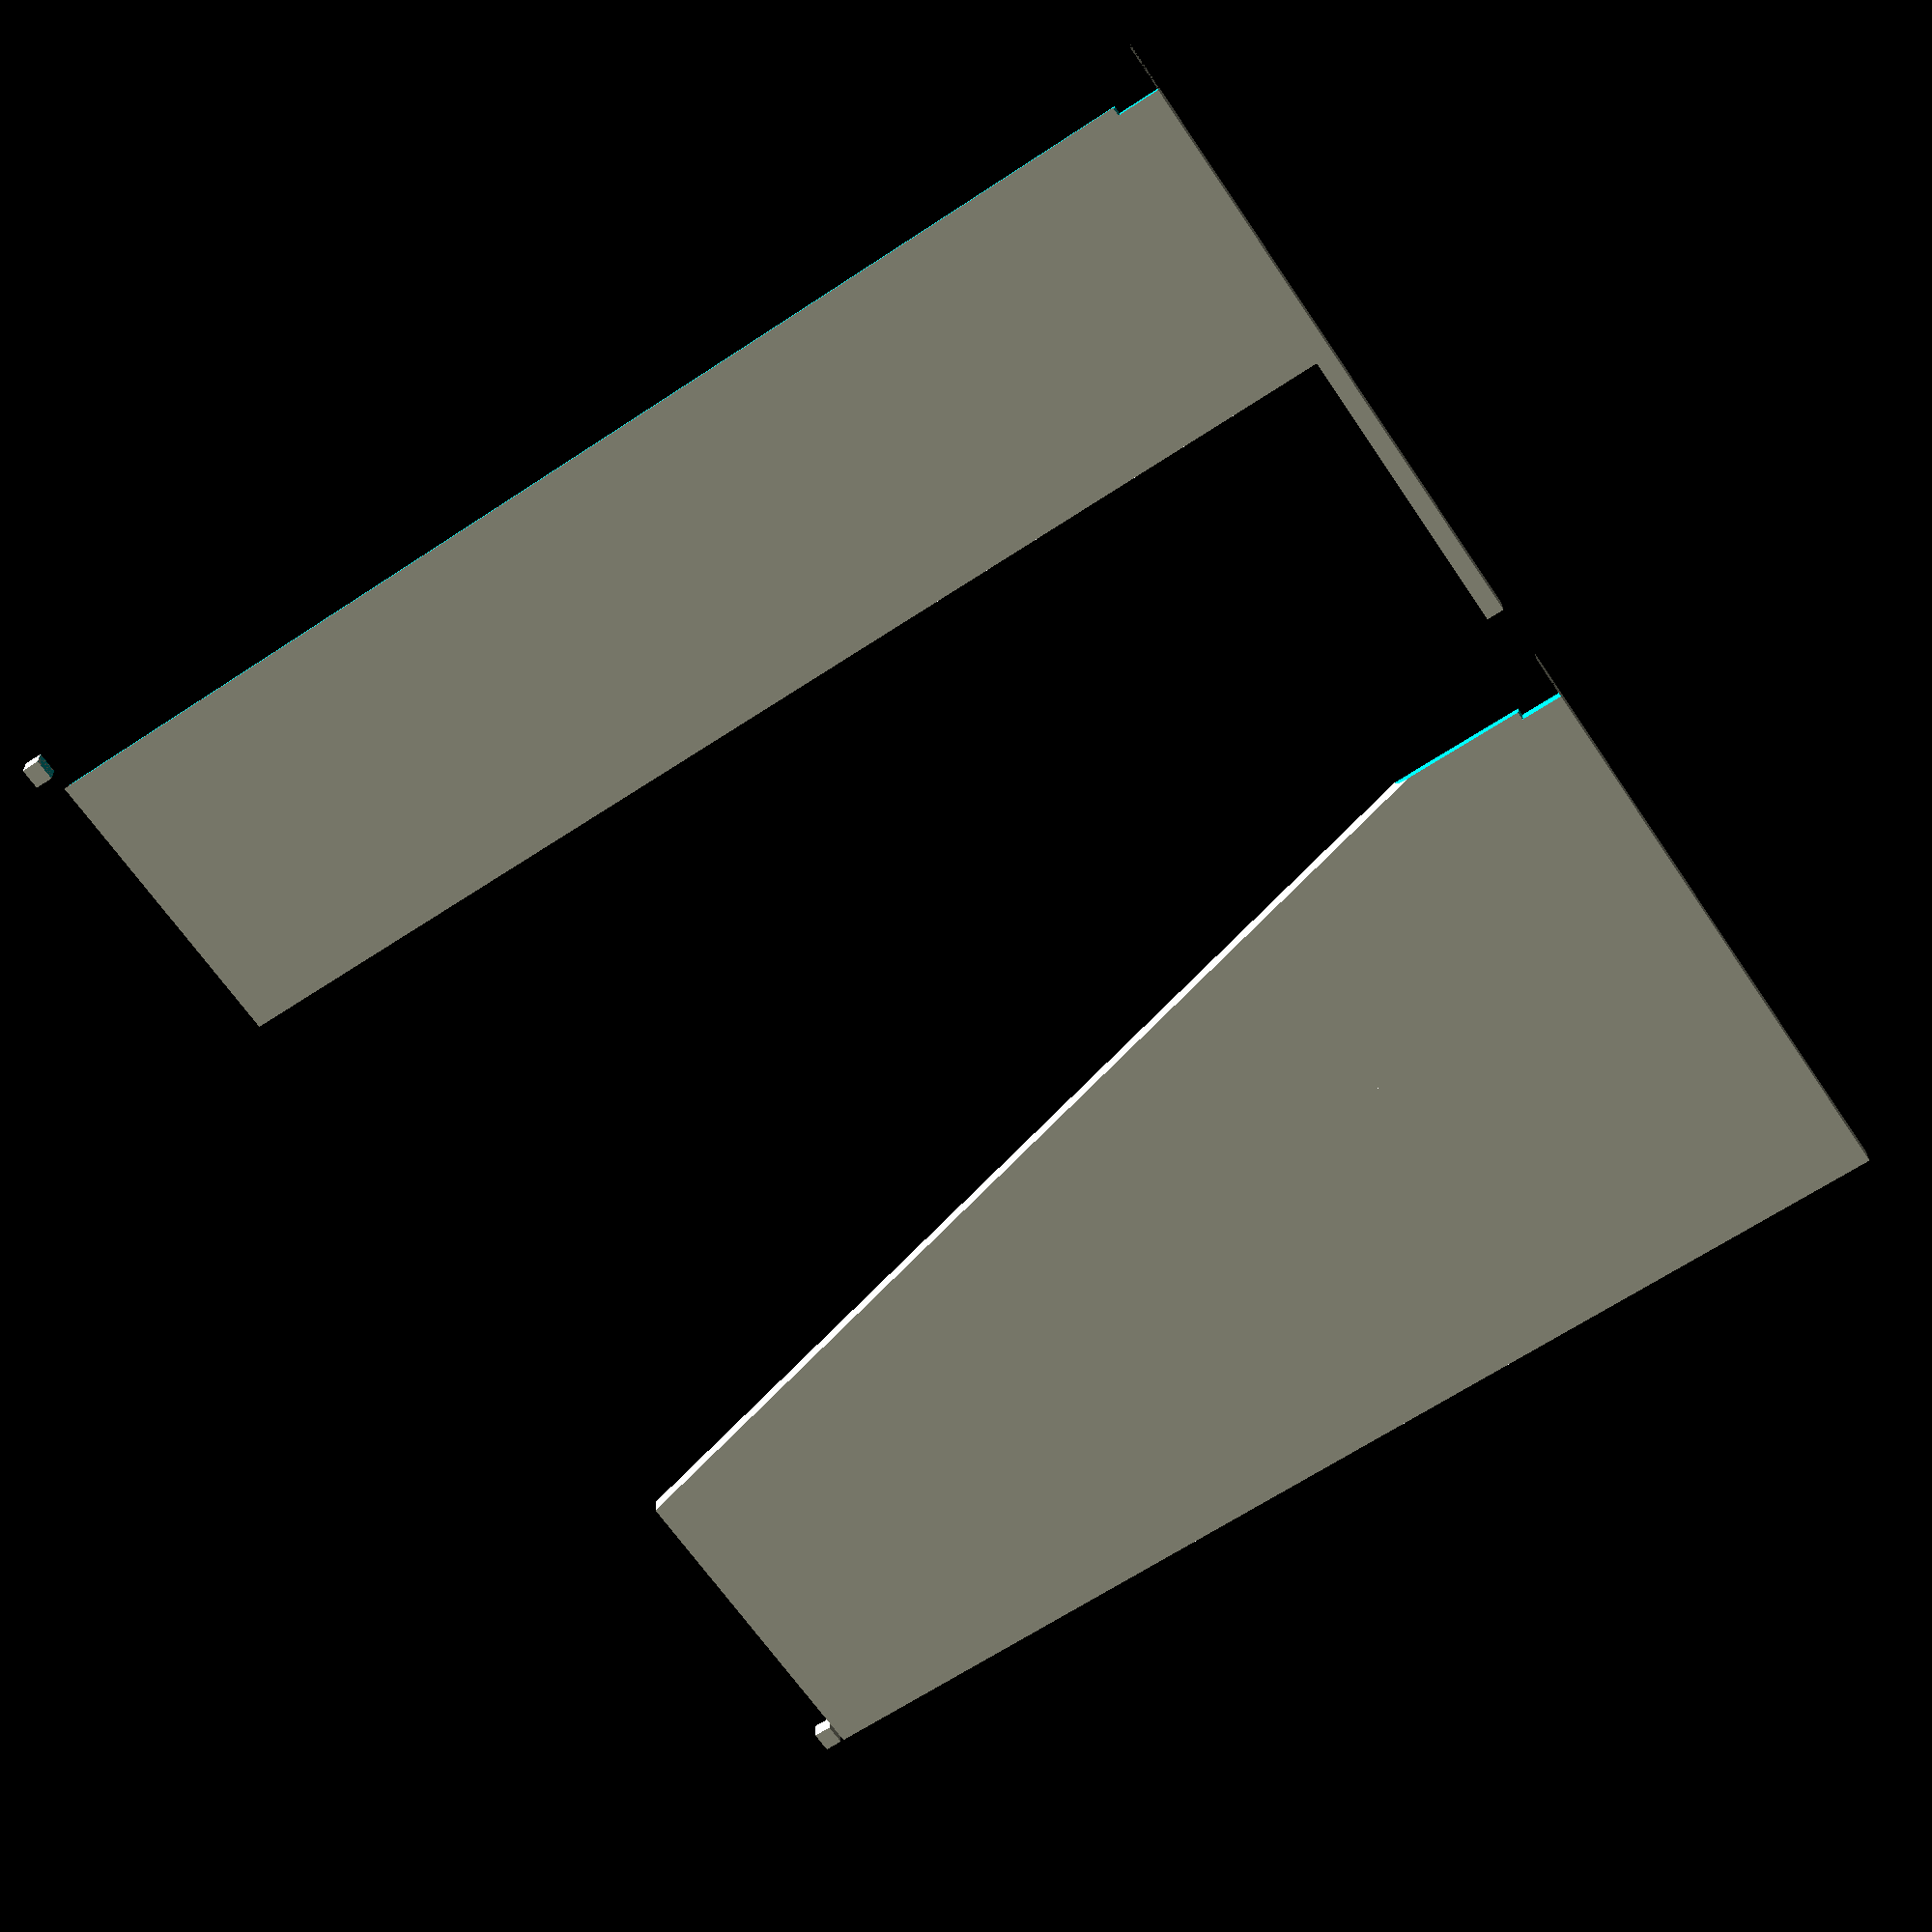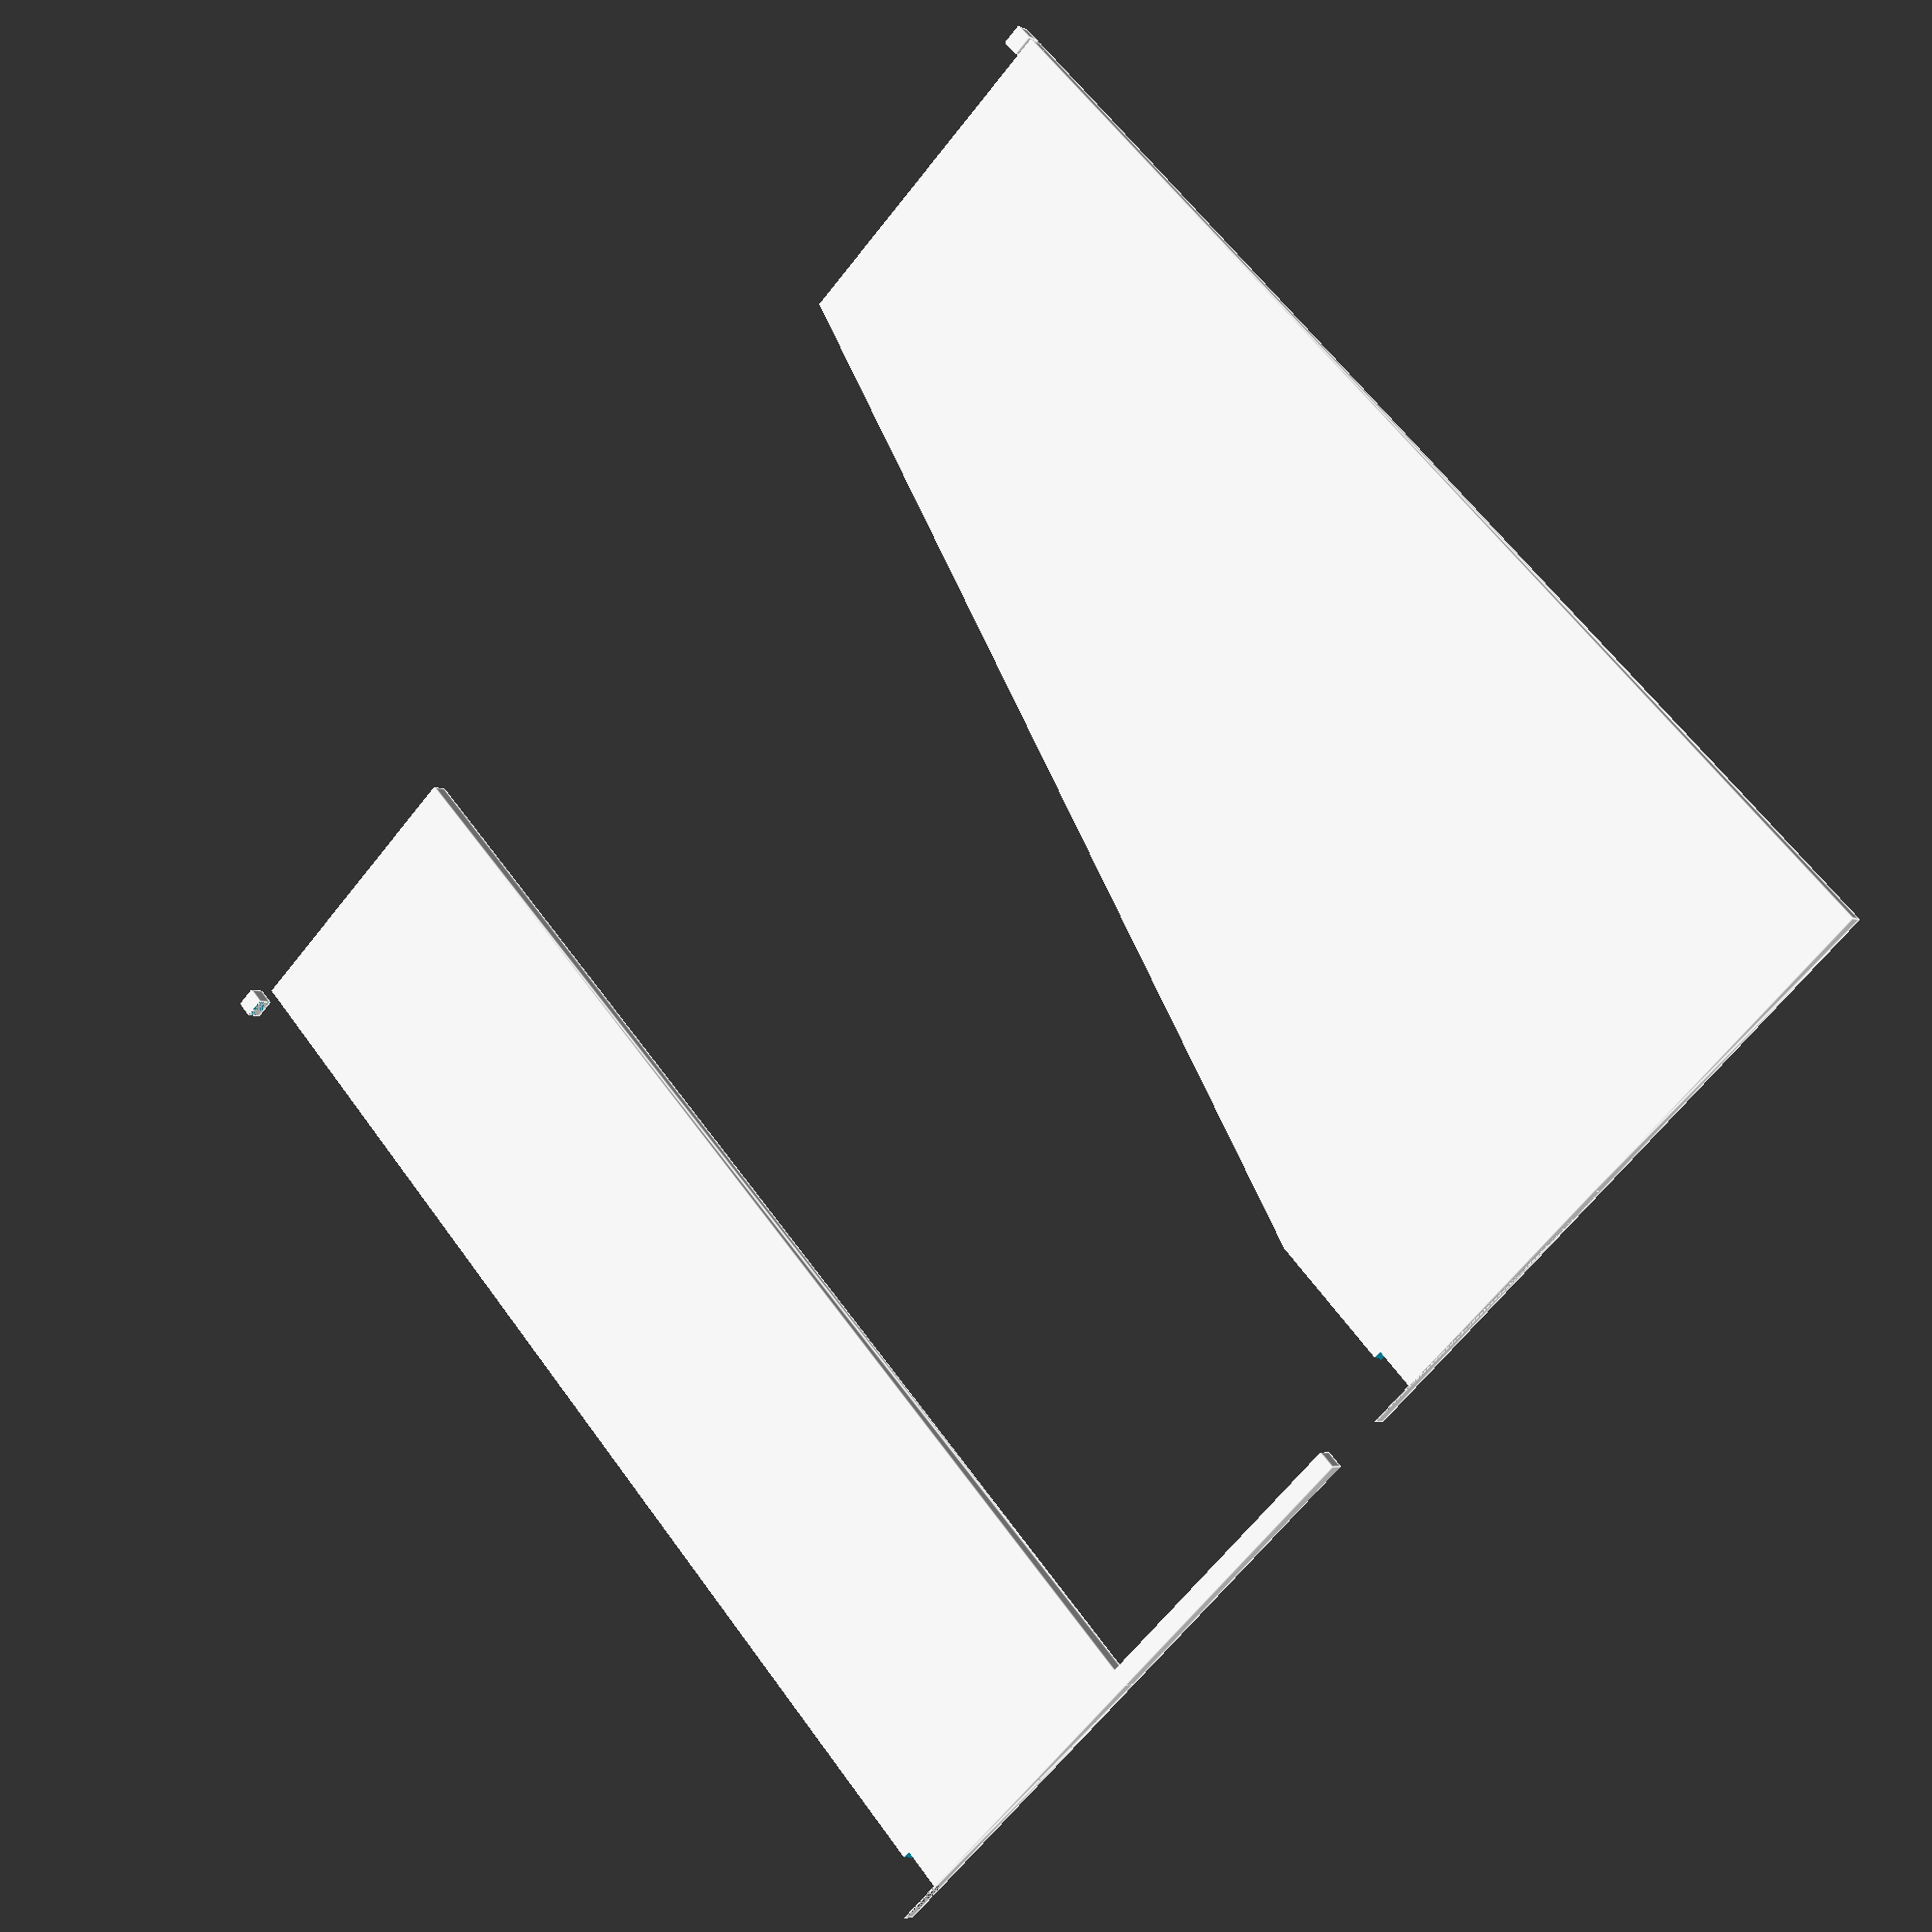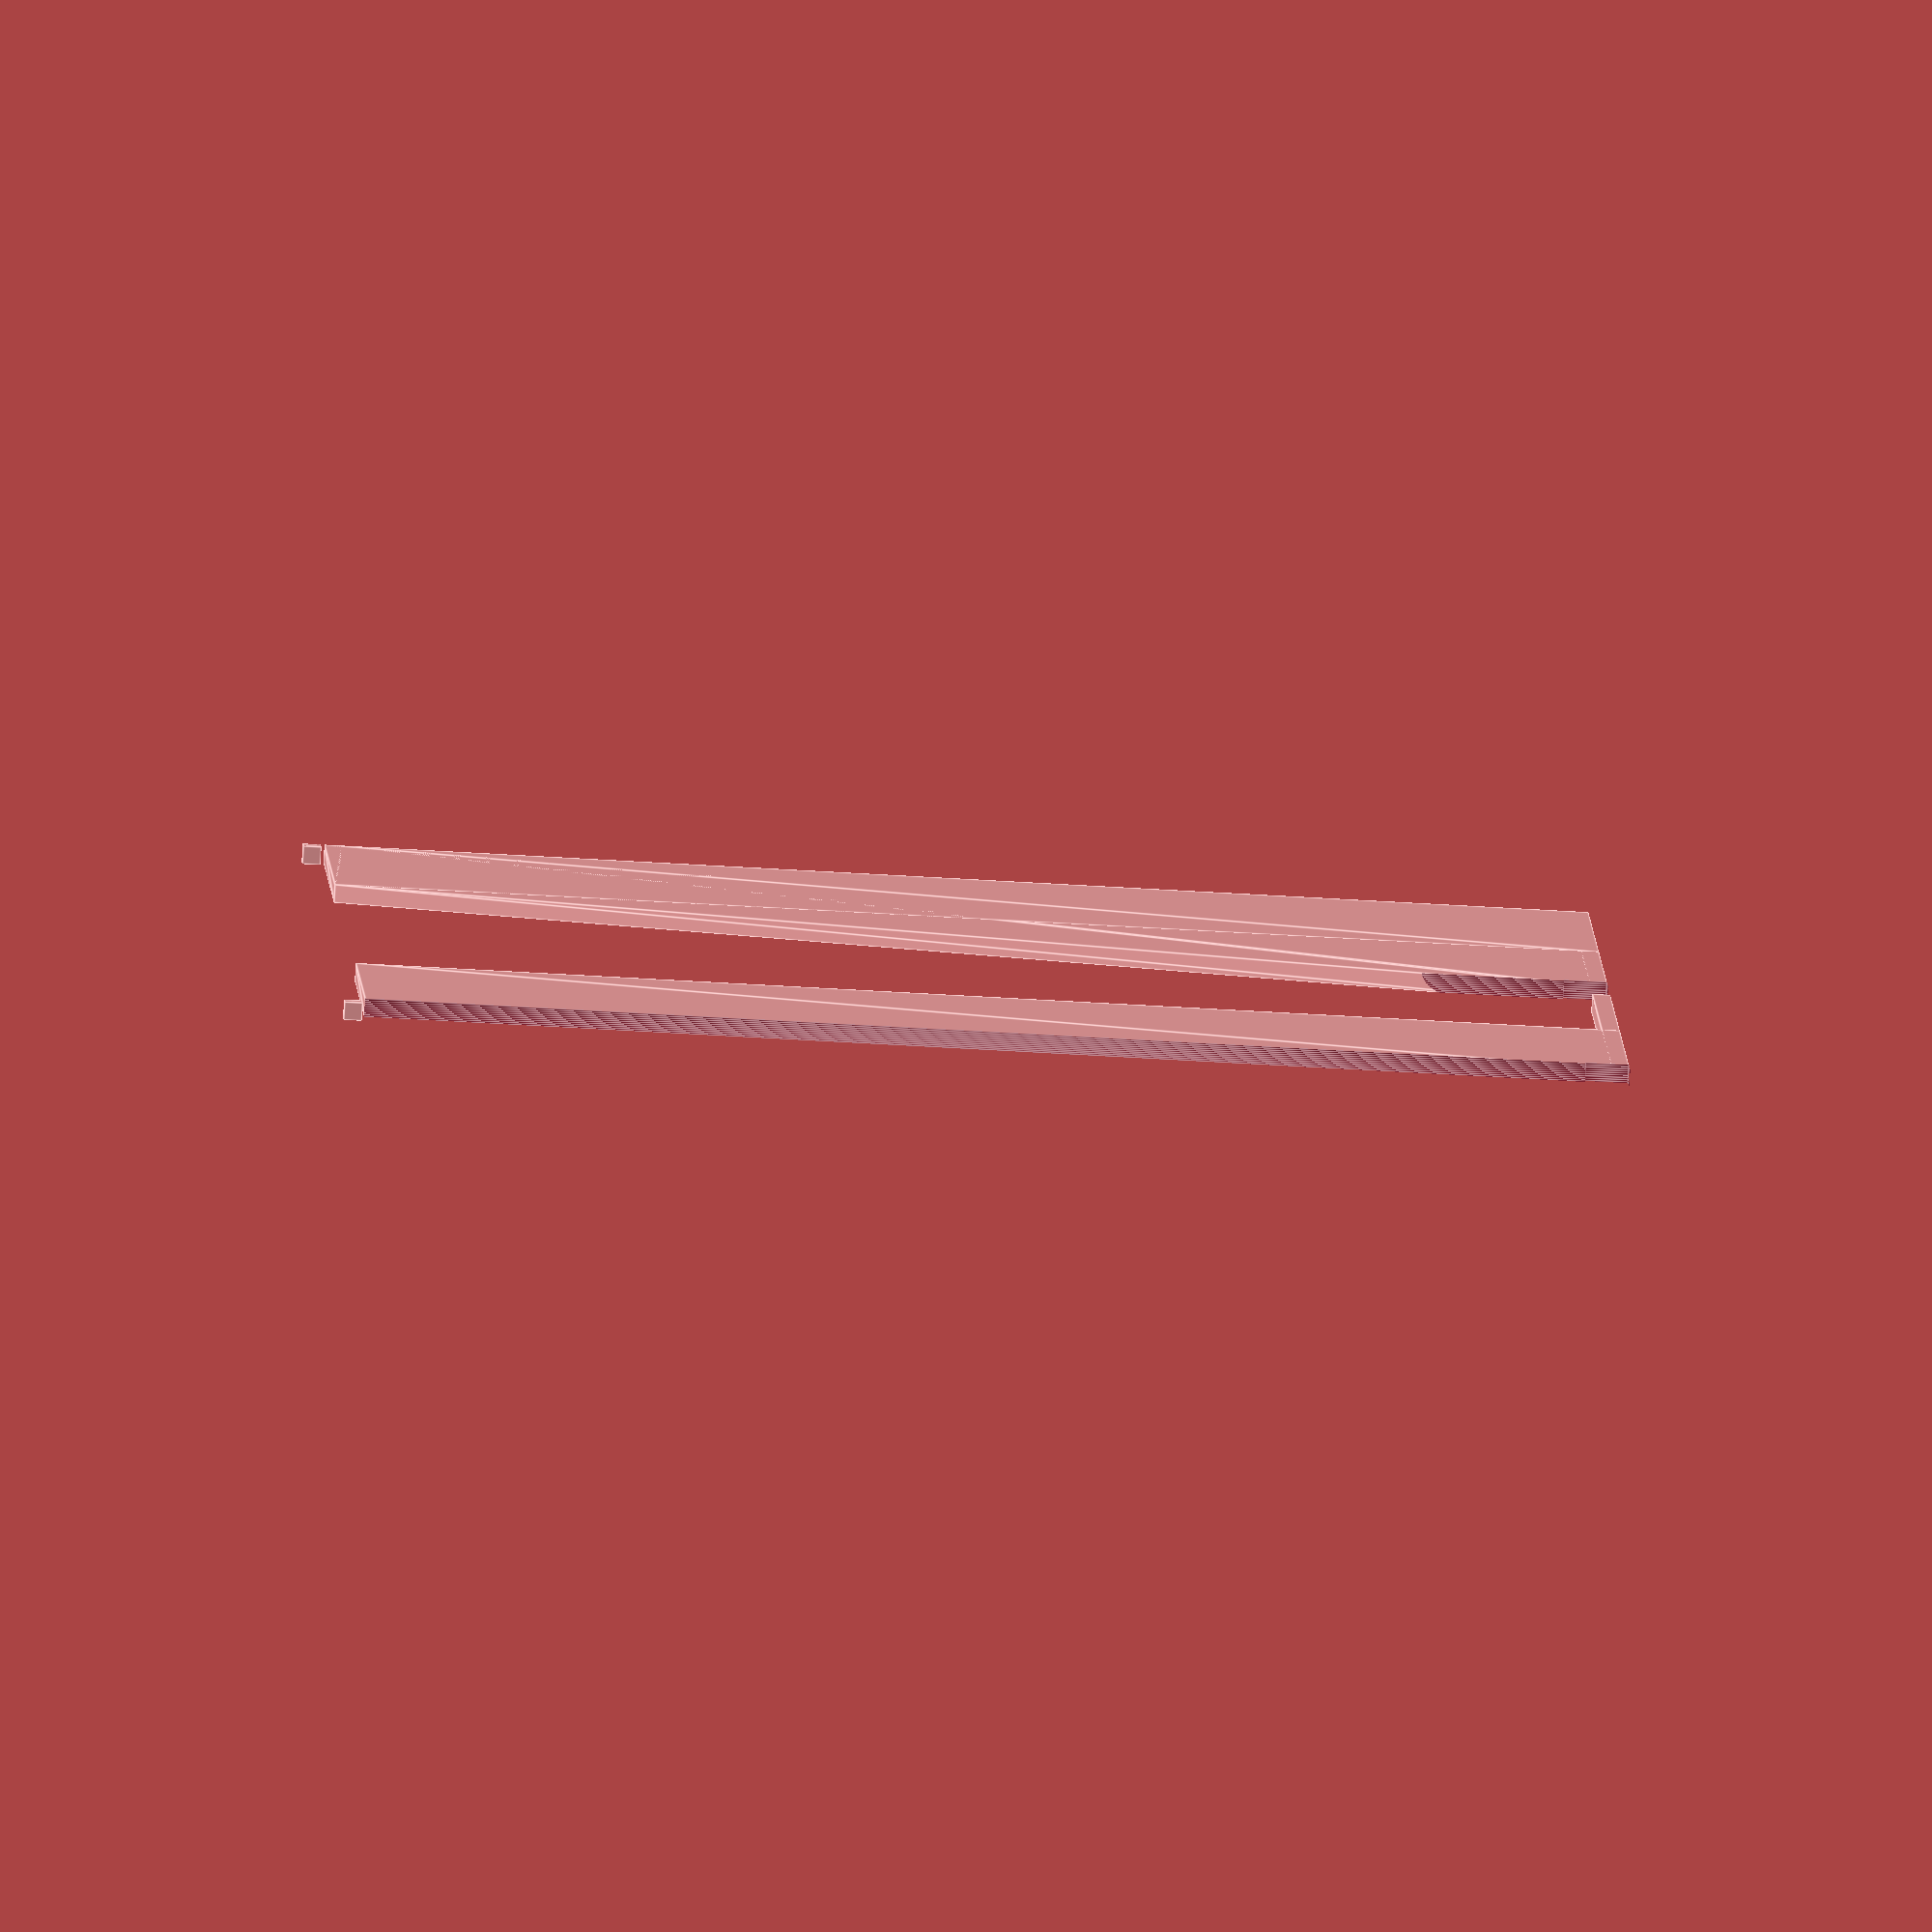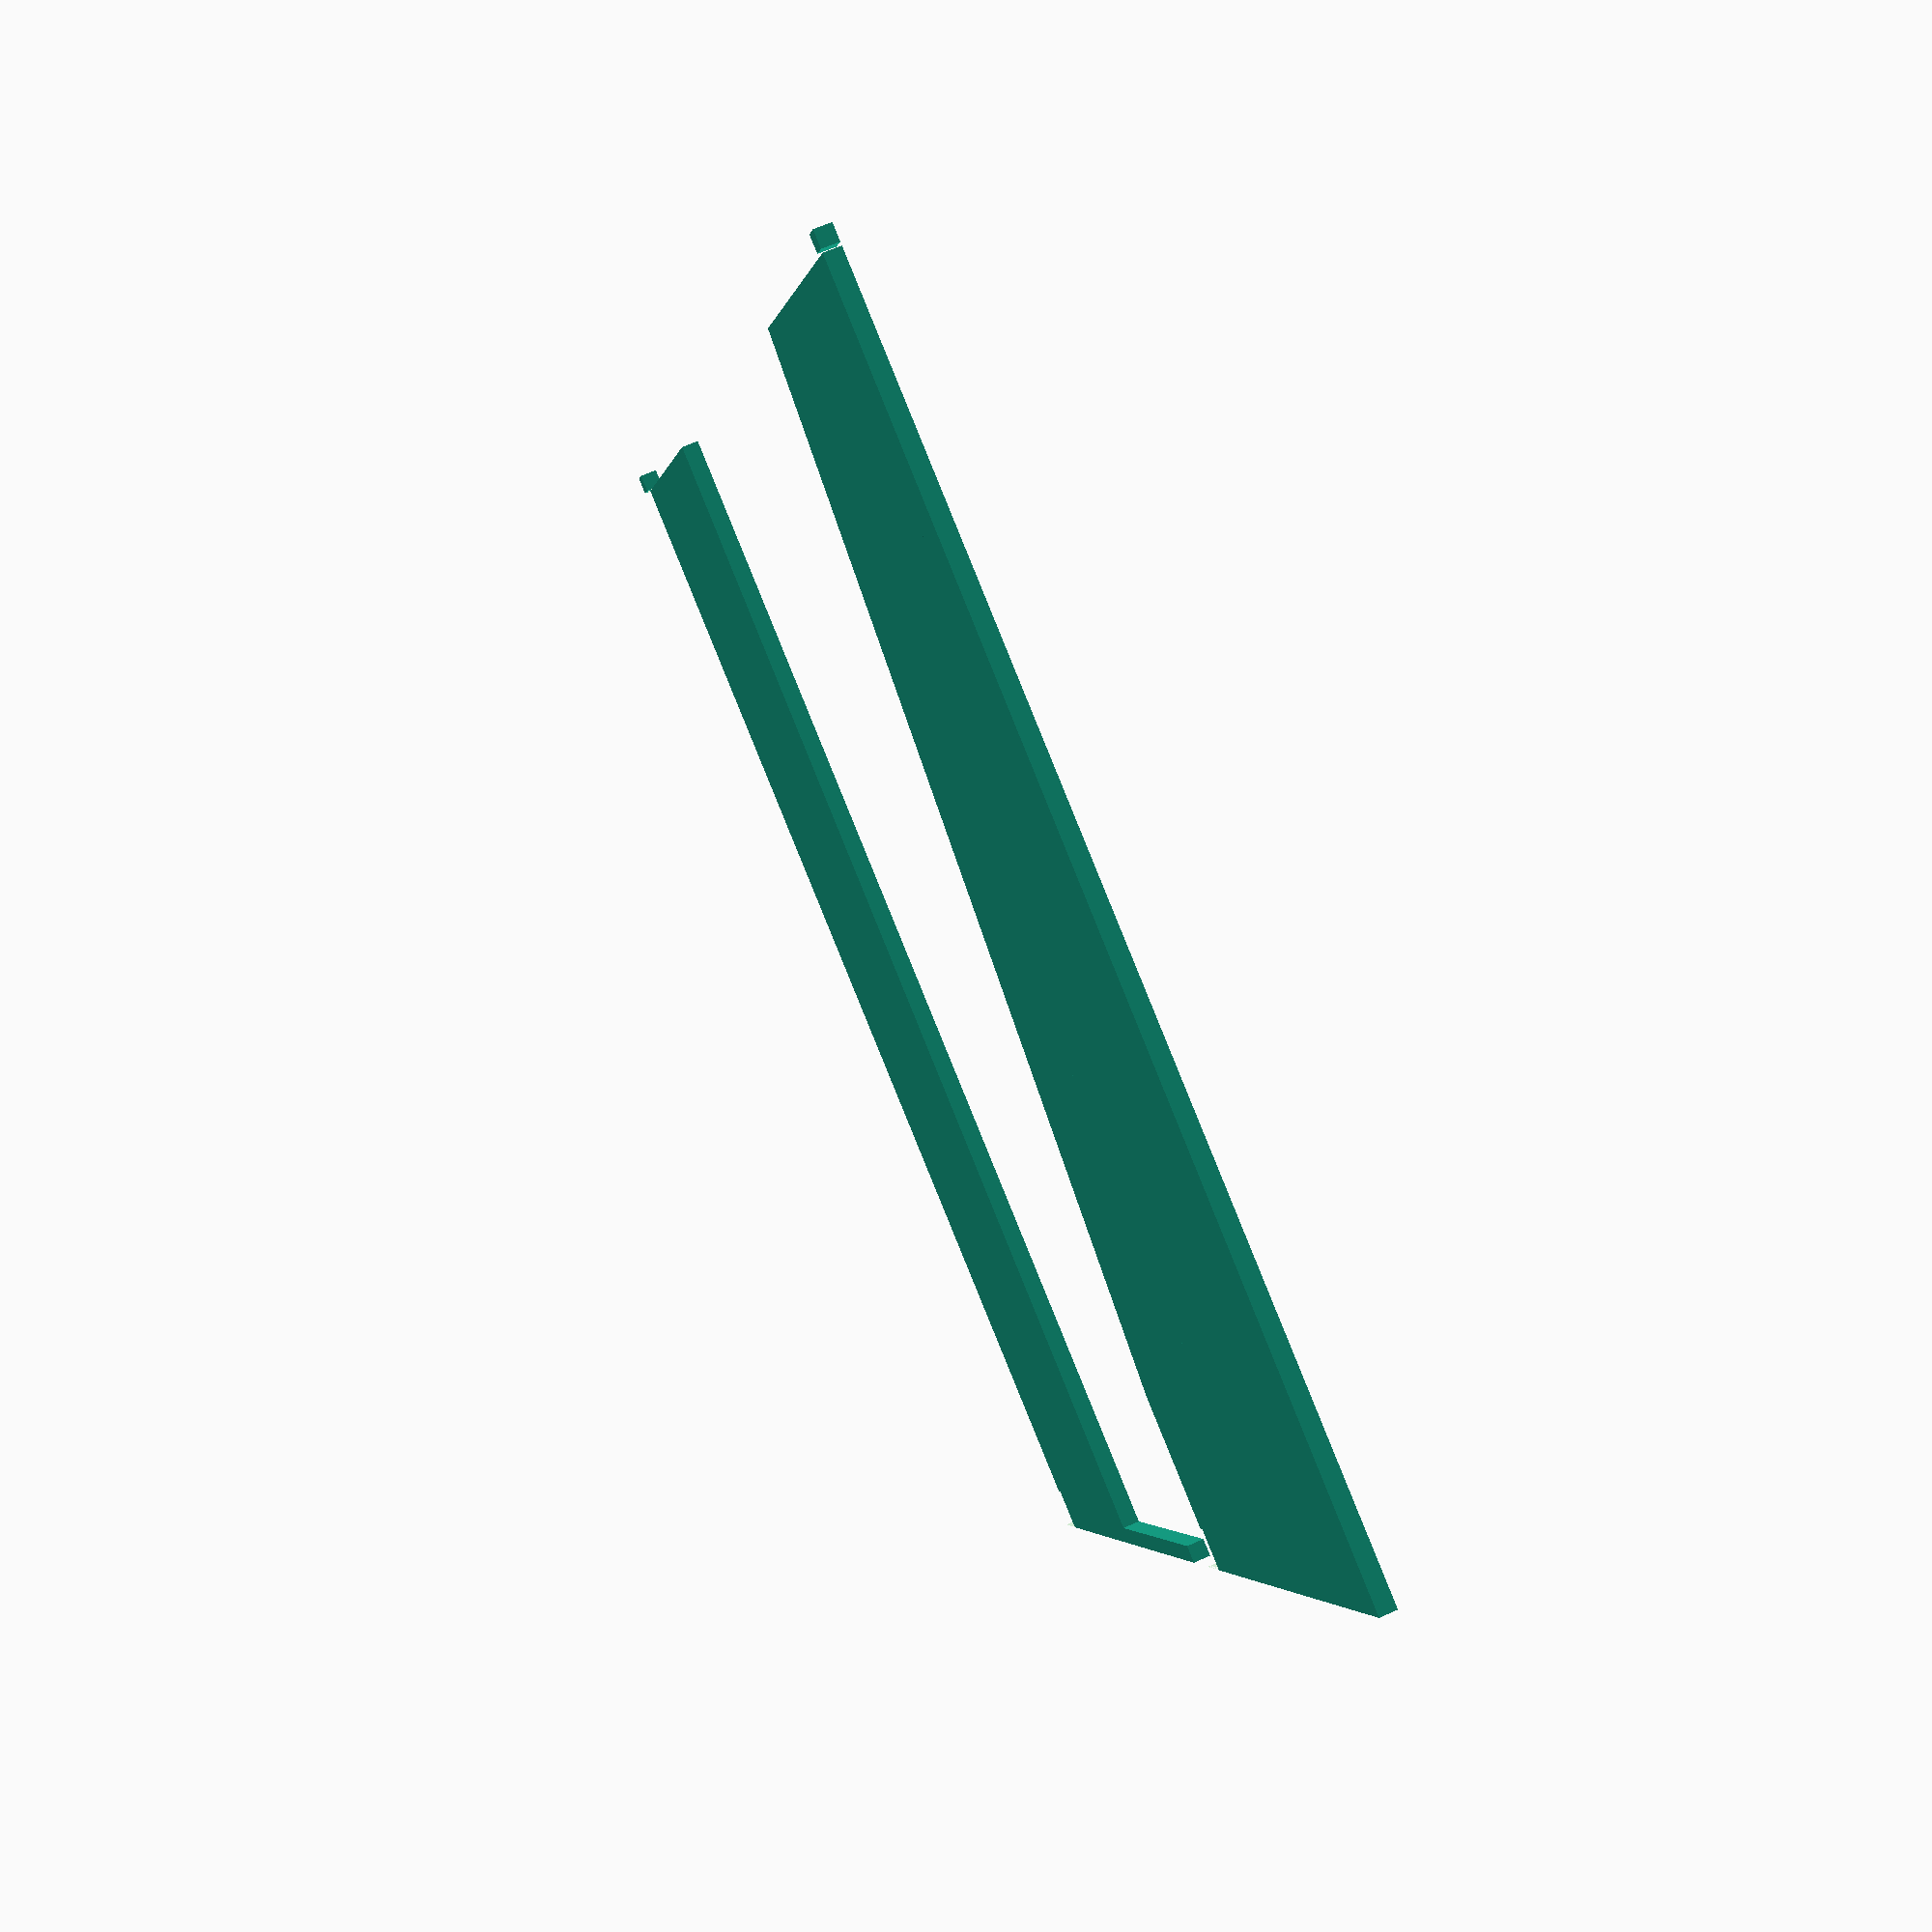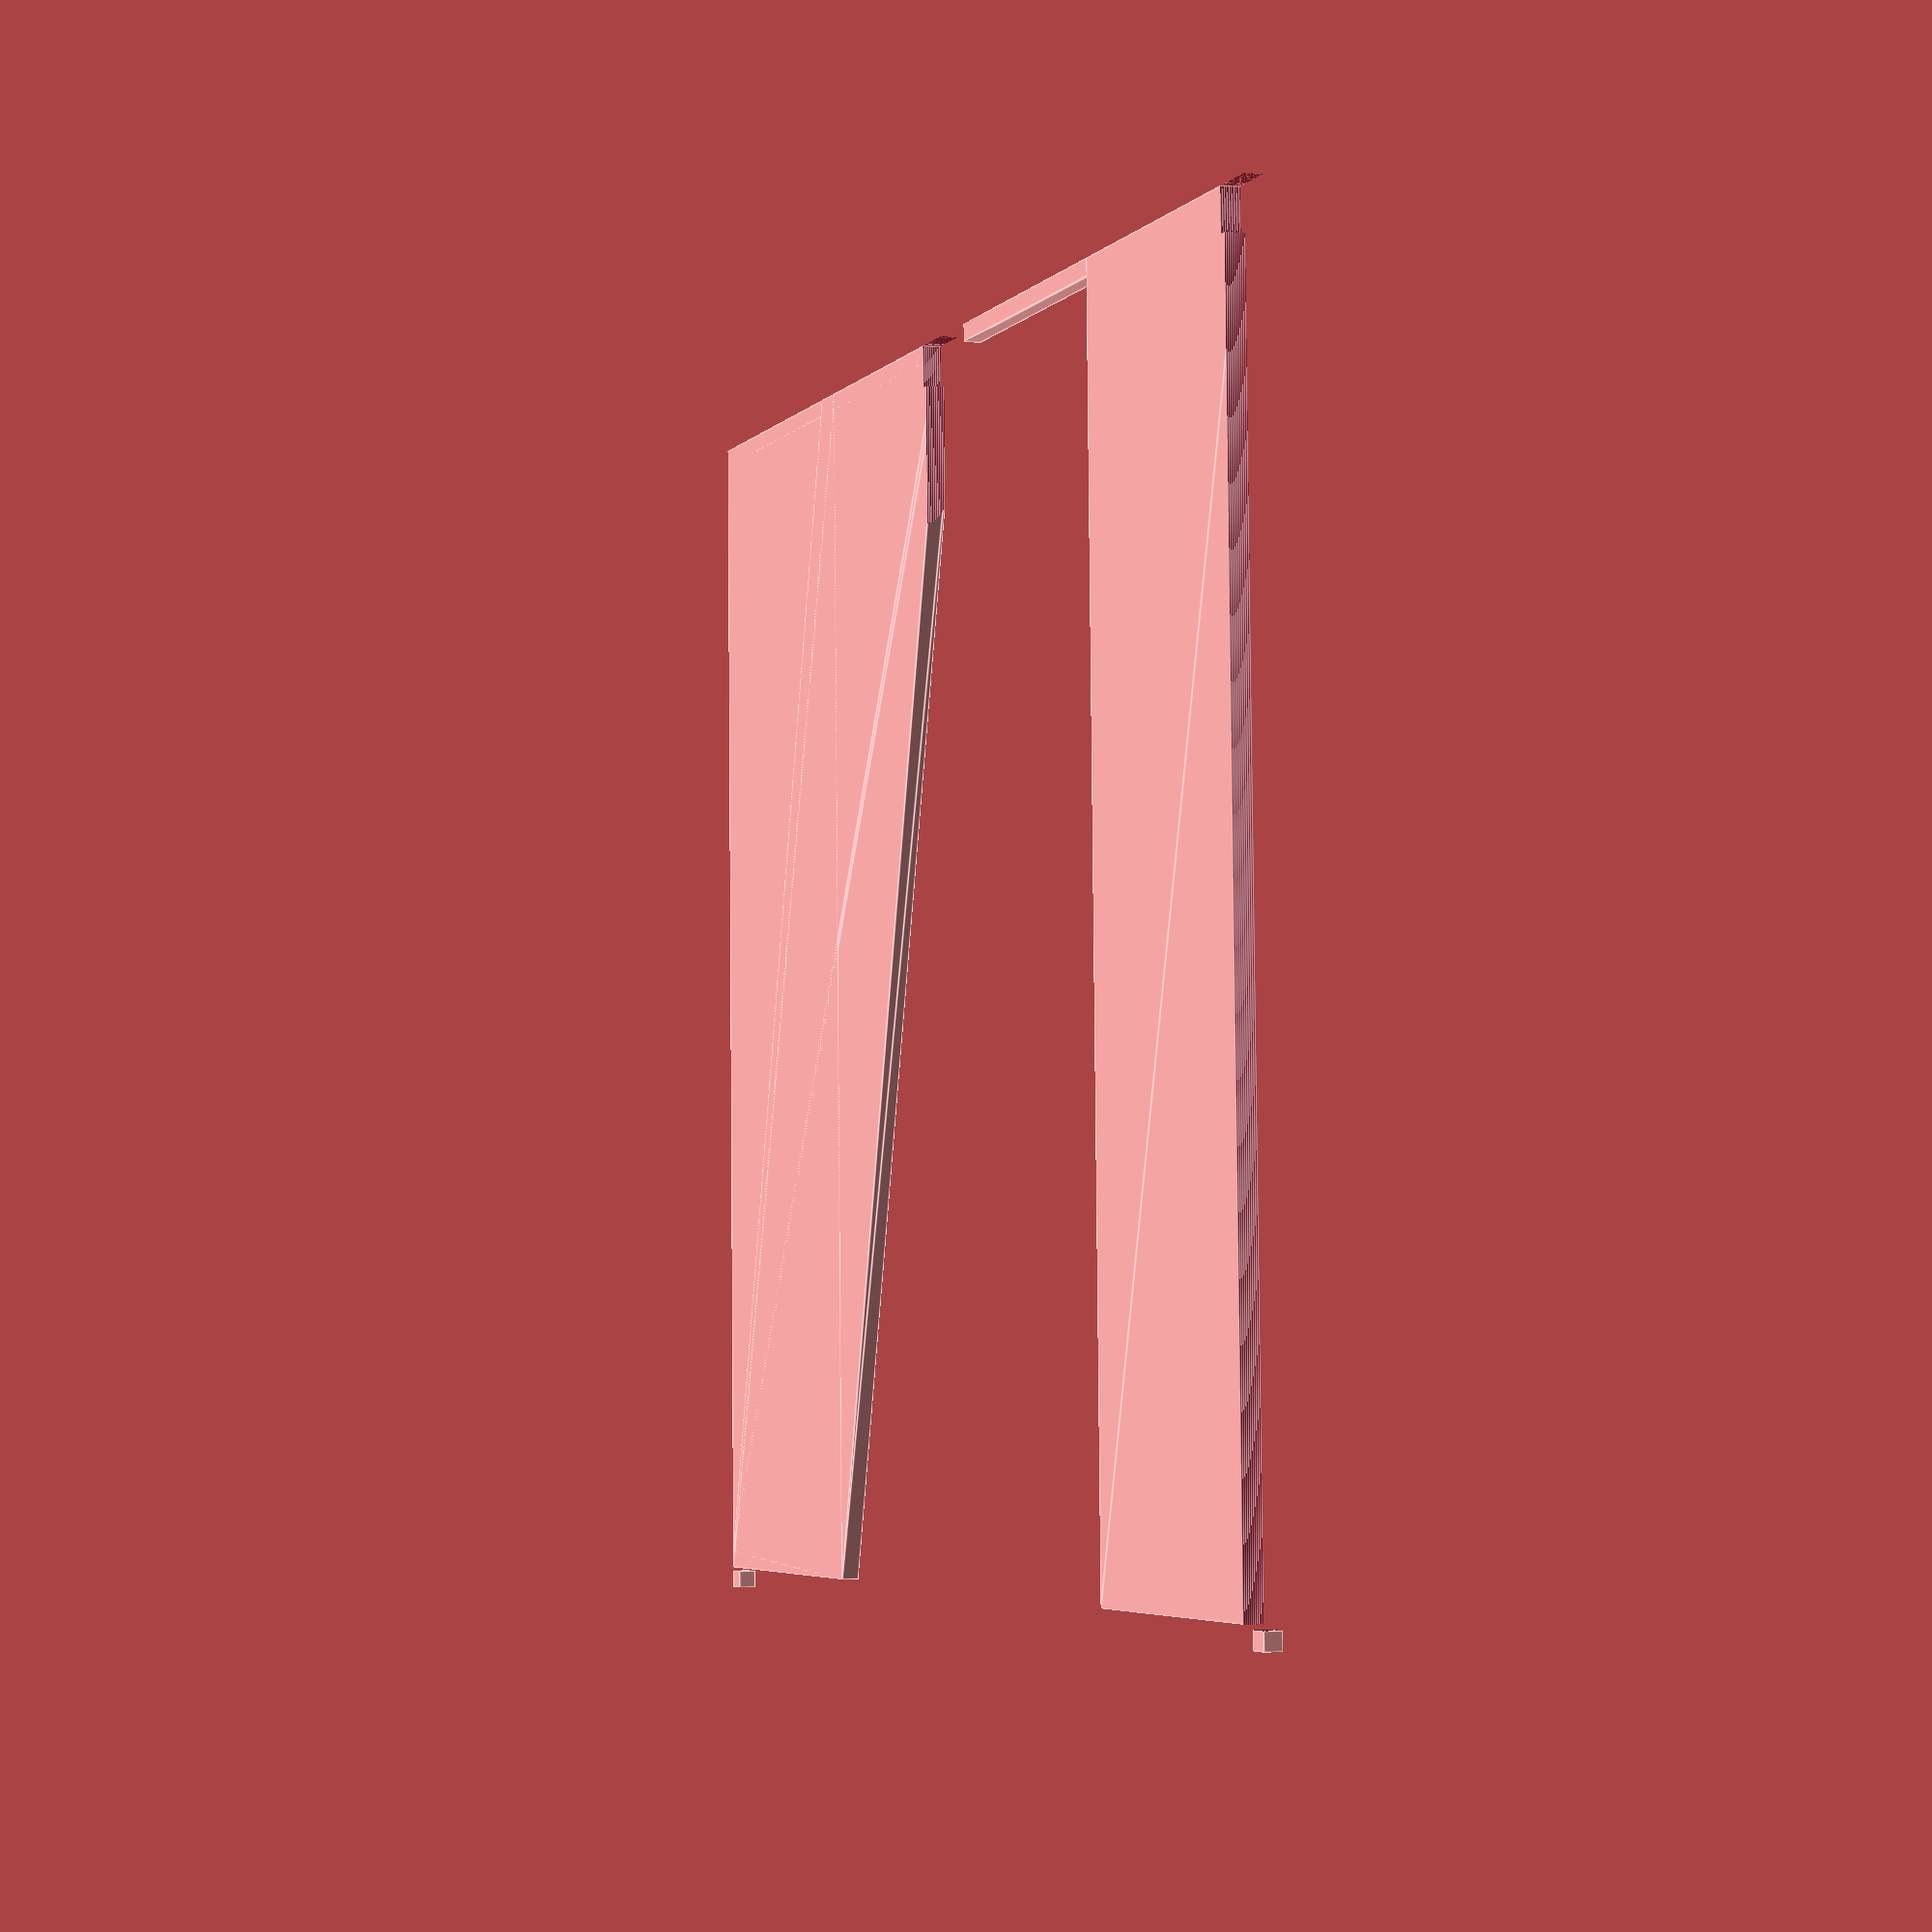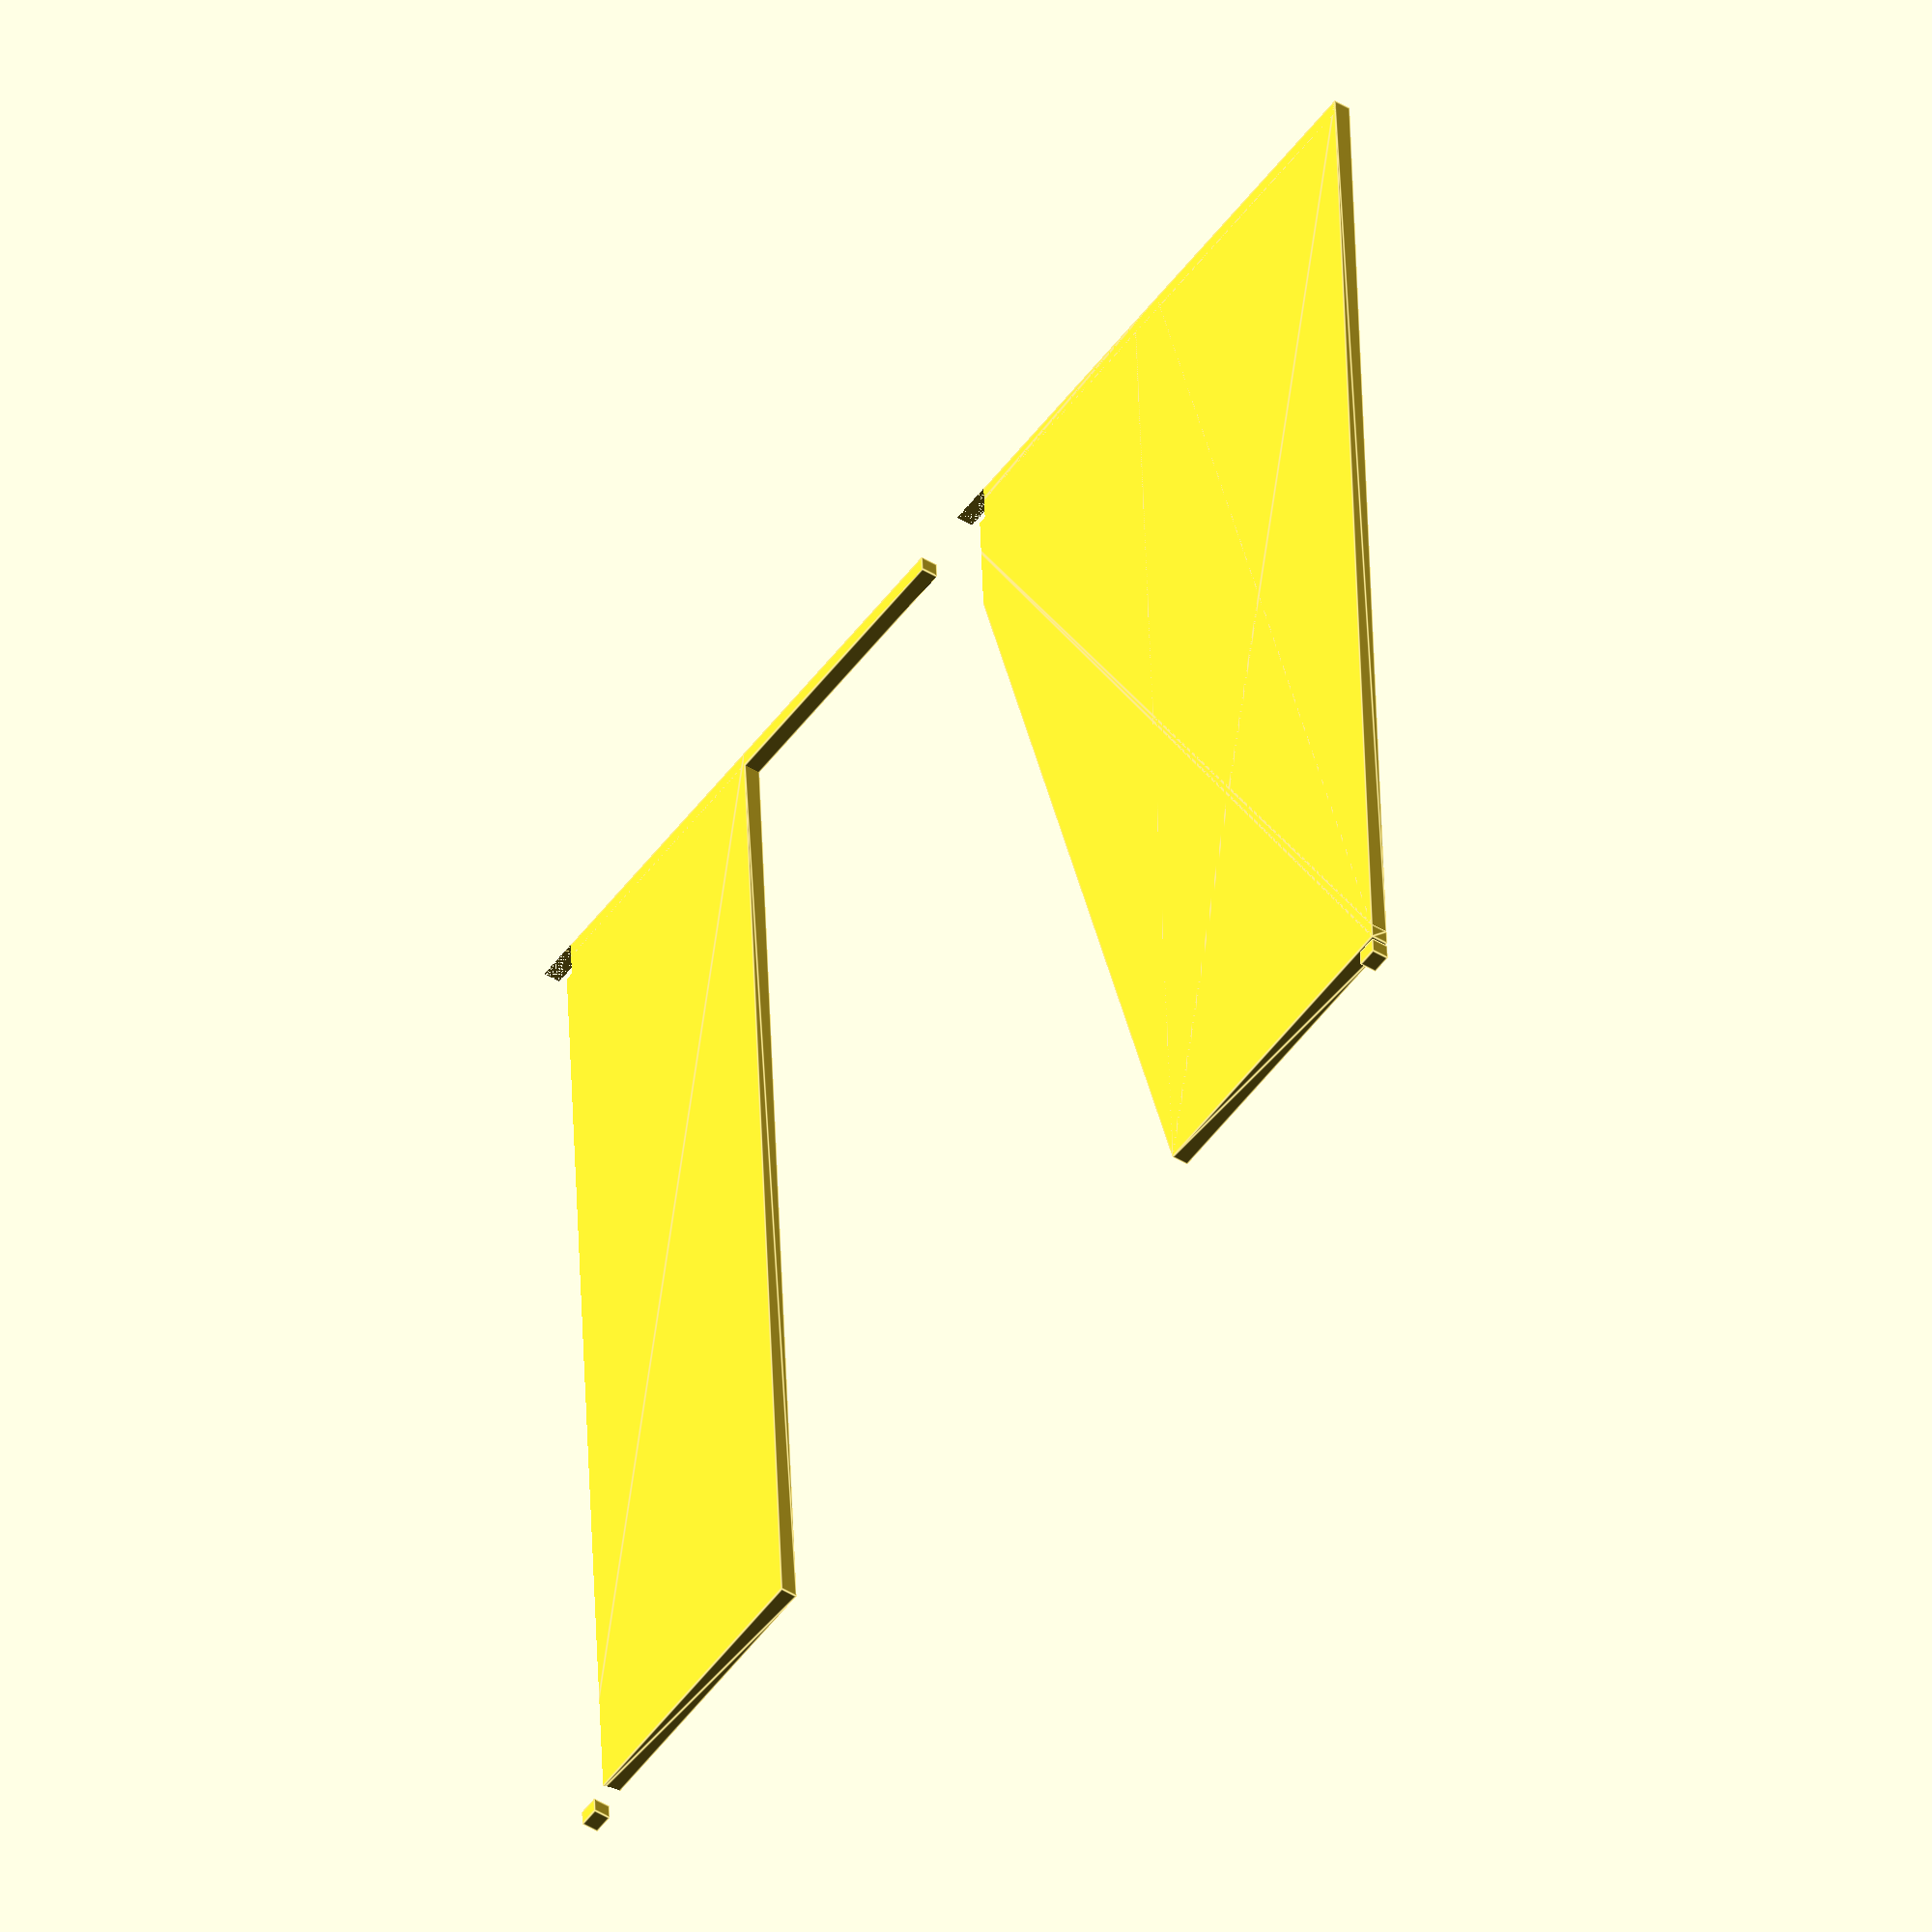
<openscad>
include <MCAD/nuts_and_bolts.scad>

cat_flap_frame_protrusion=70;
post_width=16.16;

plate_fixing_diameter=3.9;
plate_fixing_head_diameter=9;

plate_thickness=2.4;
guide_thickness=1.2;
guide_depth=1.5;


post_fixing_diameter=3;
post_fixing_nut_width=METRIC_NUT_AC_WIDTHS[post_fixing_diameter];


// fixed

clearance_loose=0.4;
clearance_tight=0.2;
fn=72*2;
$fn=fn;

module cylinder_outer(height,radius,fn=fn) {
   fudge = 1/cos(180/fn);
   cylinder(h=height,r=radius*fudge,$fn=fn);
}
// calc

plate_dim = [
    (plate_fixing_head_diameter * 2) + (guide_thickness * 2) + post_width,
    cat_flap_frame_protrusion + 2 * post_fixing_nut_width,
    plate_thickness
];

post_fixing_dim = [
    (guide_thickness * 2) + (clearance_loose * 2) + post_width,
    2 * post_fixing_nut_width,
    guide_thickness,
];


module _mountPlate(post_fixing_side="left", solid=false) {
    if (solid) {
        cube(plate_dim);

        post_fixing_x_trans = (post_fixing_side == "left") ? 0 : (plate_dim.x - post_fixing_dim.x);
        post_fixing_lower_y_trans = plate_dim.y - post_fixing_dim.y;

        hull() {
            translate([post_fixing_x_trans, 0, cat_flap_frame_protrusion - post_fixing_dim.z]) cube(size=post_fixing_dim, center=false);
            translate([post_fixing_x_trans, post_fixing_lower_y_trans, 0]) cube(size=post_fixing_dim, center=false);
        }

        hull() {
            translate([post_fixing_x_trans, 0, cat_flap_frame_protrusion - post_fixing_dim.z]) cube(size=post_fixing_dim, center=false);
            translate([post_fixing_x_trans, 0, 0]) cube(size=post_fixing_dim, center=false);
        }

        // guides
        guide_base_x_tran = (post_fixing_side=="left") ? 0 : plate_dim.x - post_fixing_dim.x;
        guide_dim=[guide_thickness, post_fixing_dim.y, guide_depth];
        // first
        if (post_fixing_side=="left") {
            translate([guide_base_x_tran, 0, cat_flap_frame_protrusion]) cube(guide_dim);
        } else {
            // second
            translate([guide_base_x_tran + post_fixing_dim.x - guide_dim.x, 0, cat_flap_frame_protrusion]) cube(guide_dim);
        }



    } else {
        plate_fixing_x_trans = (post_fixing_side == "left") ? (post_fixing_dim.x) + plate_fixing_head_diameter : plate_fixing_head_diameter;
        translate([plate_fixing_x_trans, plate_dim.y / 2, 0]) cylinder_outer(plate_thickness, (plate_fixing_diameter / 2) + clearance_loose * 2);

        post_fixing_x_trans = (post_fixing_side == "left") ? post_fixing_dim.x / 2 : (plate_dim.x - post_fixing_dim.x / 2);
        translate([post_fixing_x_trans, post_fixing_dim.y / 2, 0]) cylinder_outer(cat_flap_frame_protrusion, (post_fixing_diameter / 2) + clearance_loose * 2);
        translate([post_fixing_x_trans, post_fixing_dim.y / 2, 0]) scale([1, 1, 26.5]) nutHole(post_fixing_diameter);
    }
}


module MountPlate(post_fixing_side="left") {
    difference() {
        _mountPlate(post_fixing_side, true);
        _mountPlate(post_fixing_side, false);
    }
}


MountPlate();

translate([40, 0, 0]) MountPlate("right");

</openscad>
<views>
elev=65.2 azim=181.1 roll=123.7 proj=p view=wireframe
elev=301.2 azim=221.4 roll=145.0 proj=p view=edges
elev=55.6 azim=242.1 roll=86.3 proj=o view=edges
elev=269.1 azim=259.2 roll=157.8 proj=p view=solid
elev=94.6 azim=291.8 roll=180.5 proj=p view=edges
elev=318.7 azim=304.7 roll=358.3 proj=o view=edges
</views>
